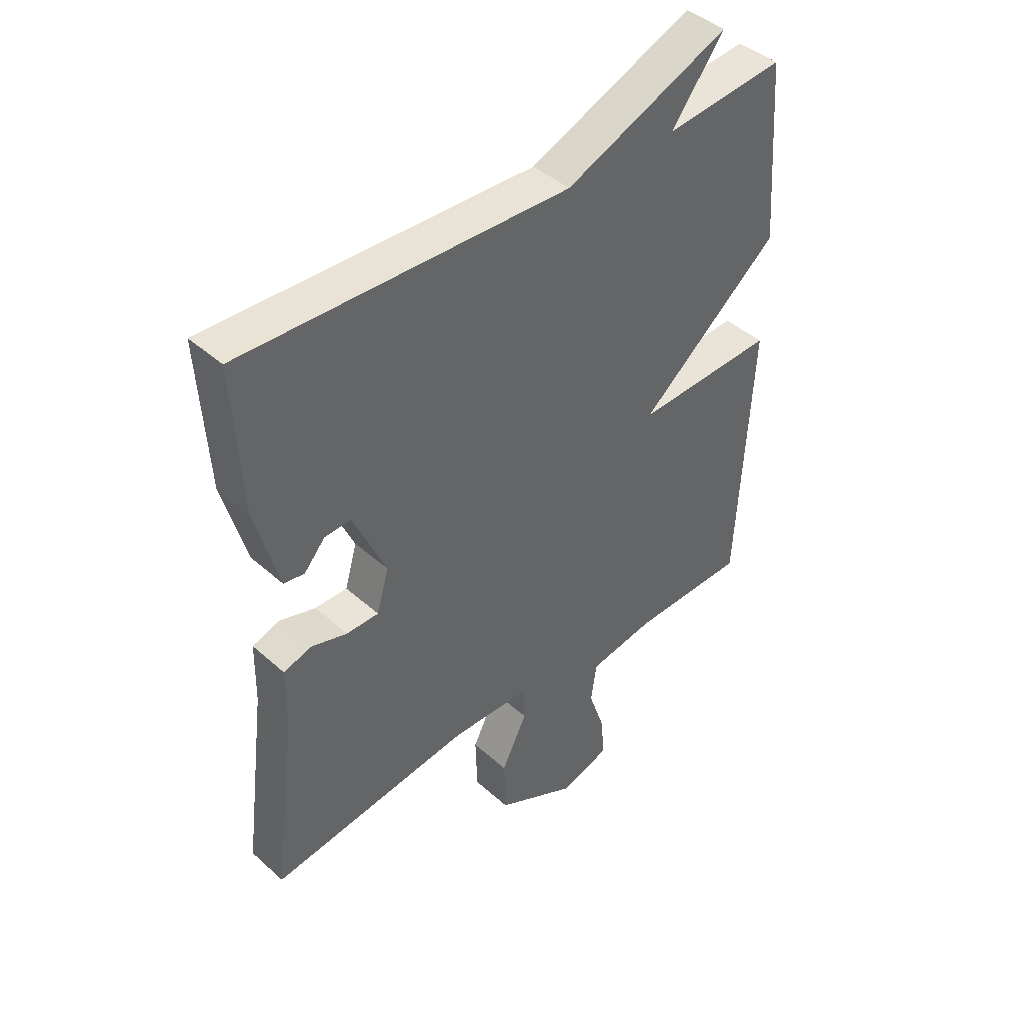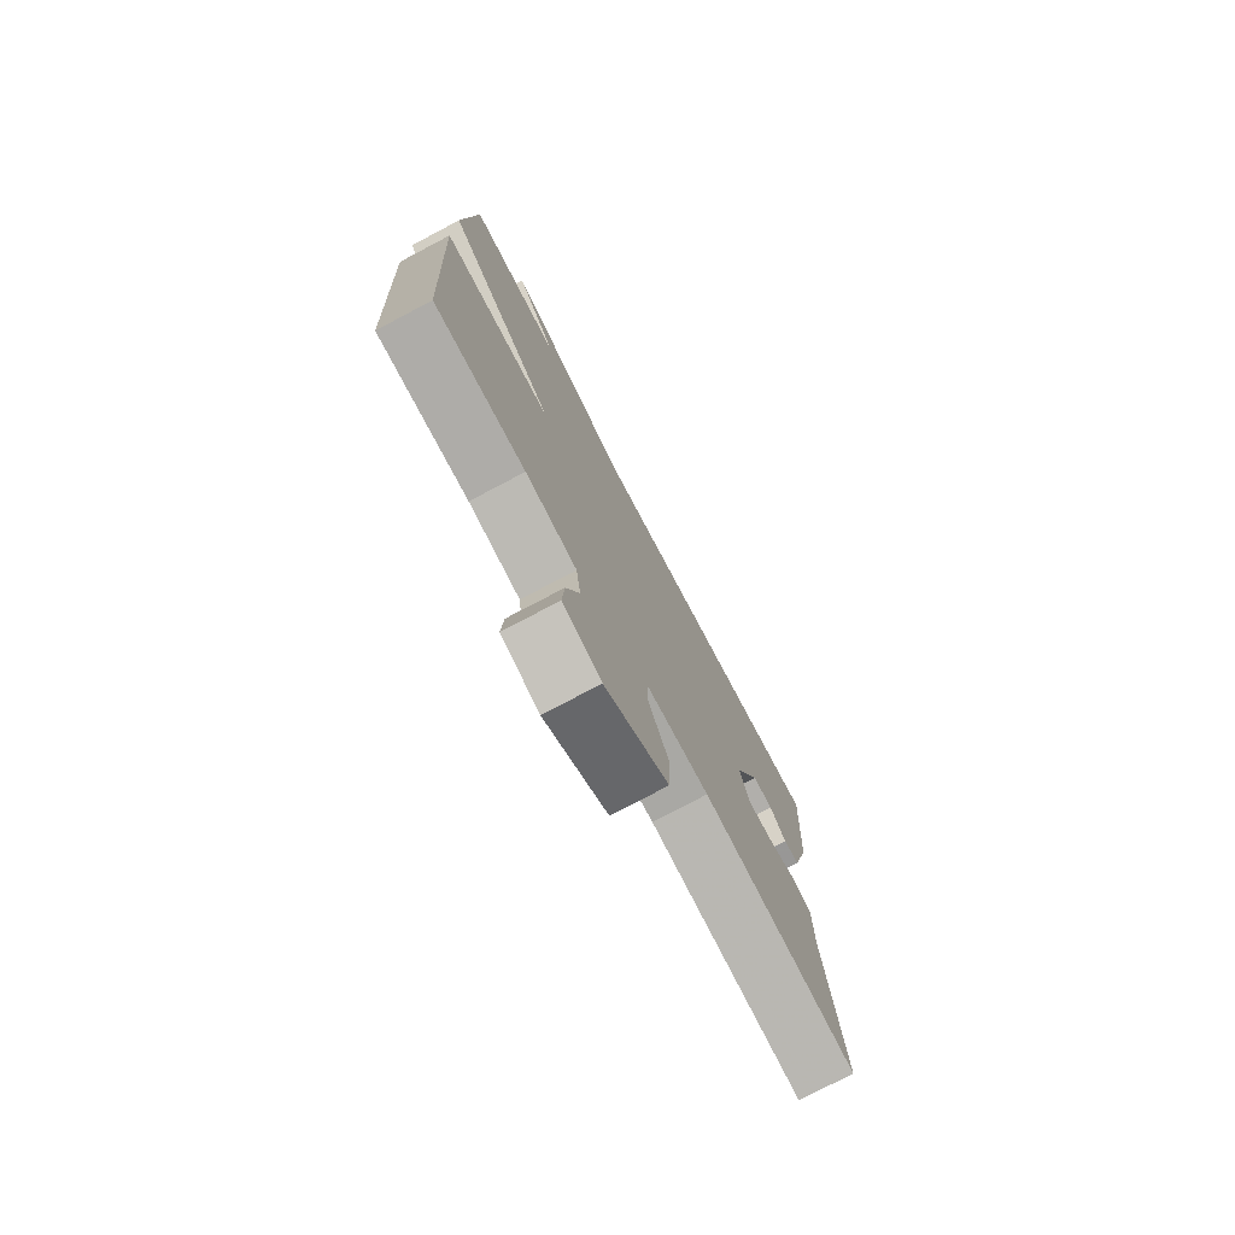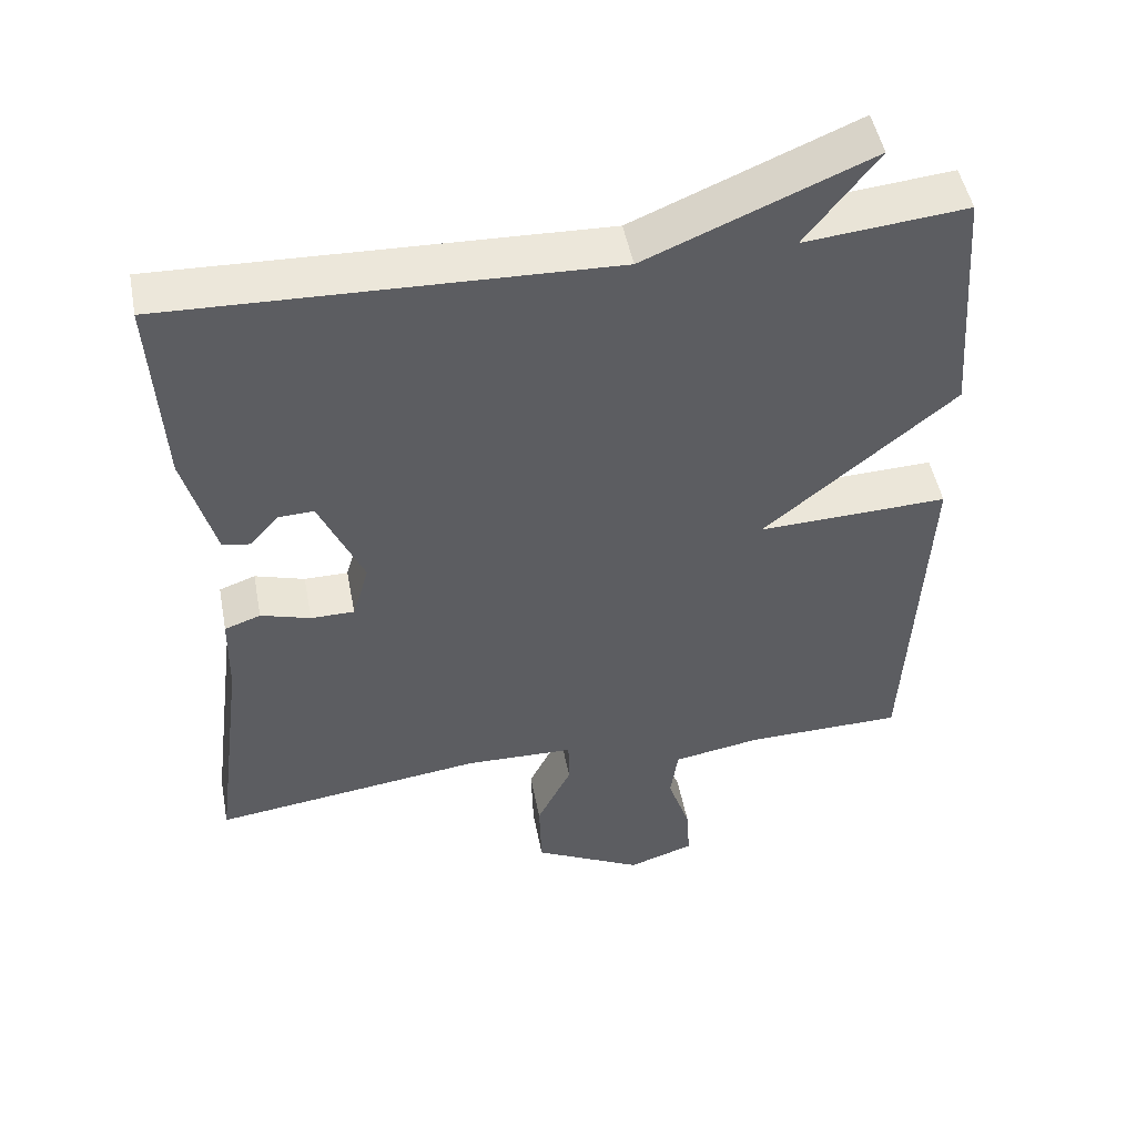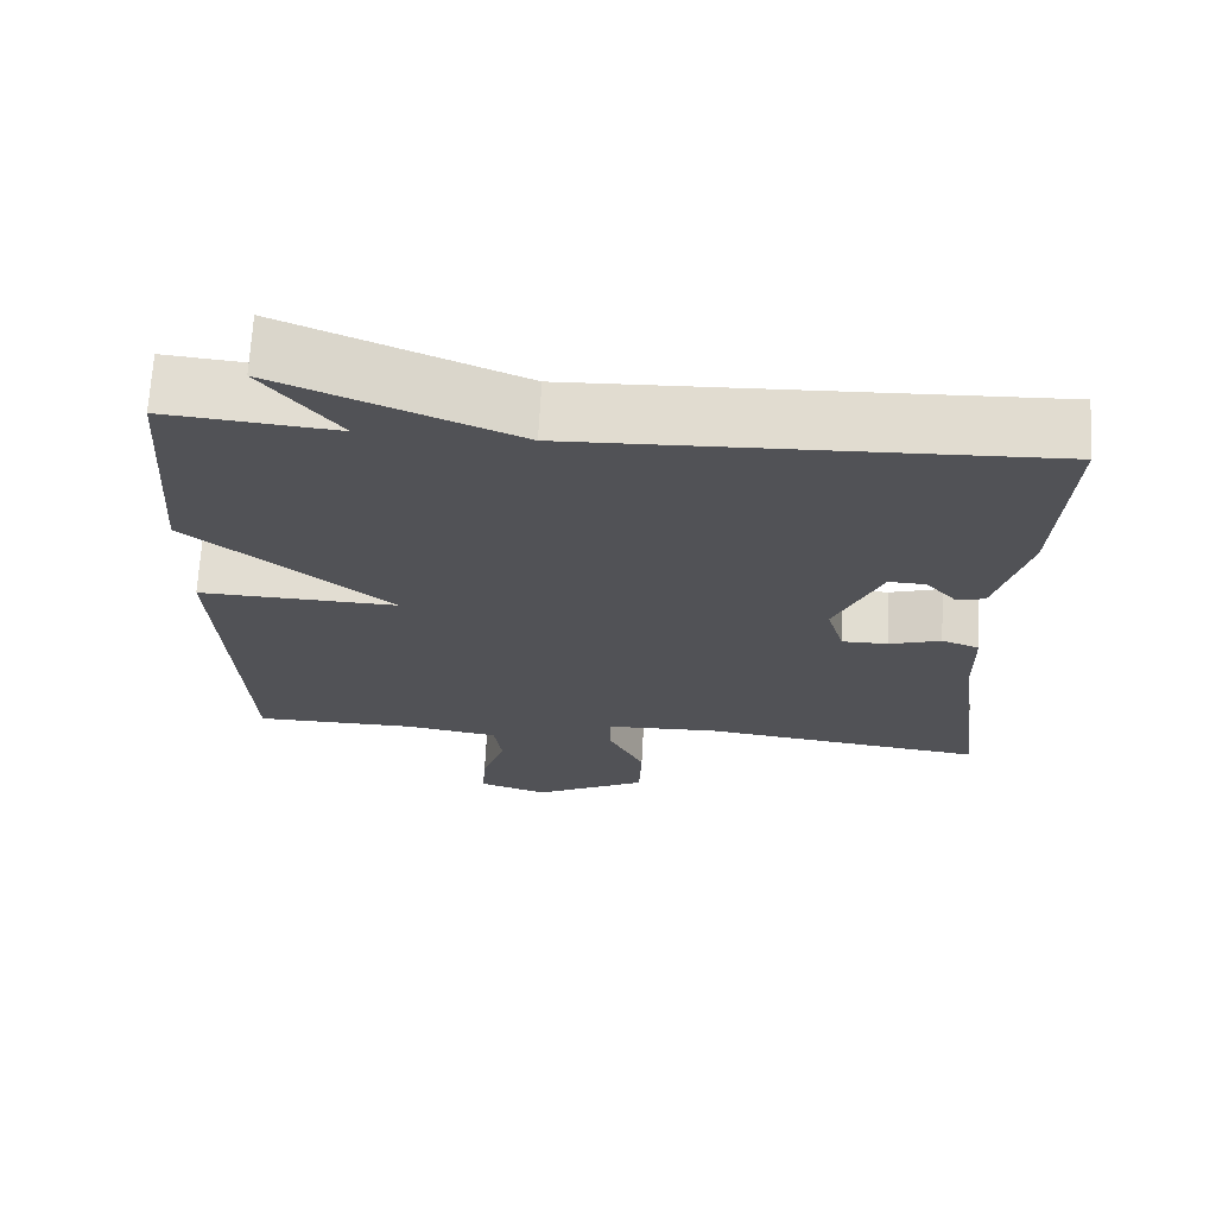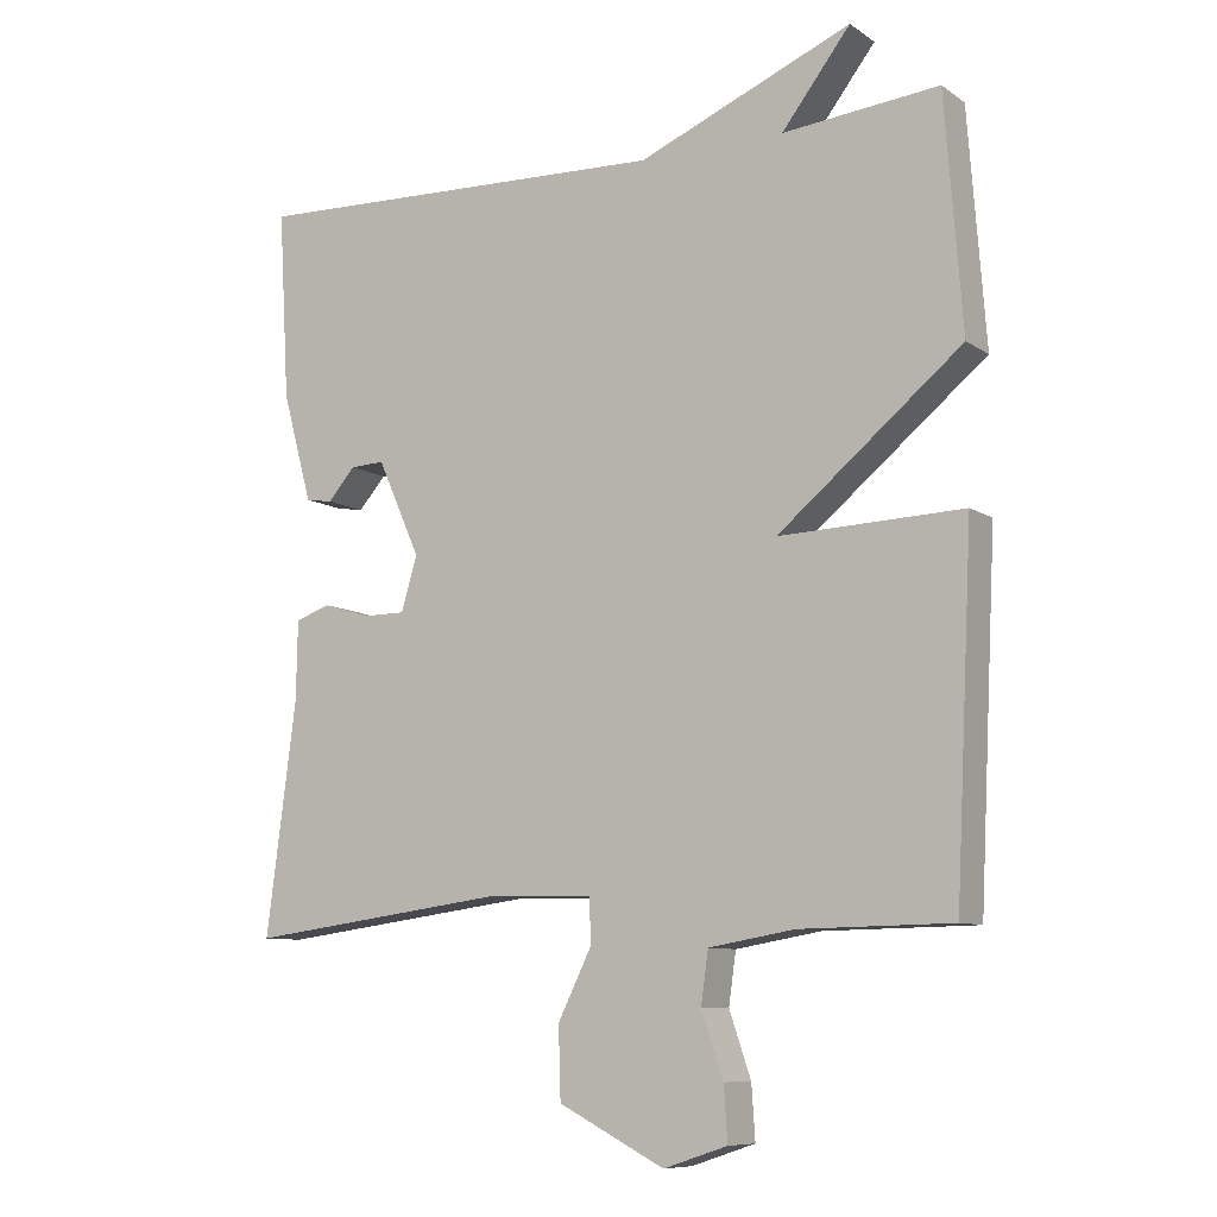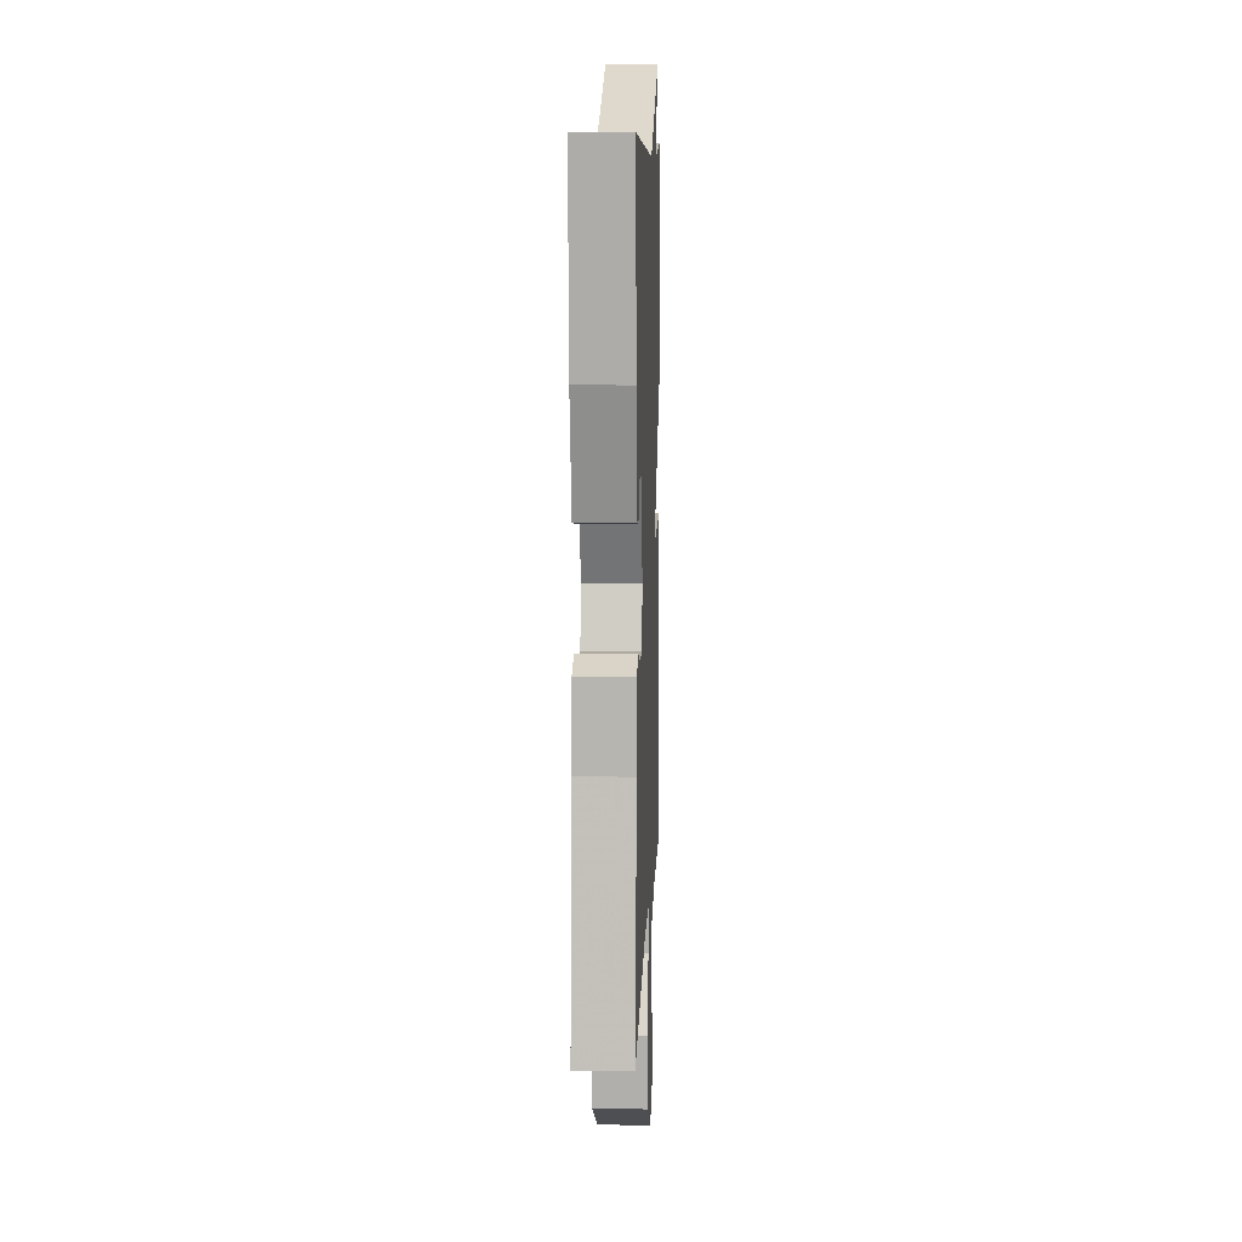
<metadata>
{"format":"obj","ext":"obj","renderer":"f3d","projection":"perspective","resolution":1024,"background":"white","views":[{"elev":42.8,"azim":136.6,"up":"+Z"},{"elev":-76.2,"azim":-62.2,"up":"+Z"},{"elev":49.0,"azim":169.2,"up":"+Z"},{"elev":68.7,"azim":3.1,"up":"+Z"},{"elev":-9.1,"azim":-148.9,"up":"+Z"},{"elev":9.5,"azim":92.2,"up":"+Z"}]}
</metadata>
<code>
v 0.5 0.07 -0.5
v 0.139 0.07 -0.453
v -0.006 0.07 -0.457
v -0.007 0.07 -0.519
v 0.039 0.07 -0.612
v 0.036 0.07 -0.71
v -0.11 0.07 -0.785
v -0.198 0.07 -0.756
v -0.193 0.07 -0.682
v -0.163 0.07 -0.594
v -0.173 0.07 -0.523
v -0.291 0.07 -0.503
v -0.5 0.07 -0.5
v -0.524 0.07 -0.02
v -0.271 0.07 -0.029
v -0.524 0.07 0.18
v -0.5 0.07 0.5
v -0.285 0.07 0.479
v -0.38 0.07 0.602
v -0.085 0.07 0.479
v 0.5 0.07 0.5
v 0.485 0.07 0.241
v 0.444 0.07 0.091
v 0.407 0.07 0.085
v 0.369 0.07 0.128
v 0.322 0.07 0.13
v 0.263 0.07 -0.002
v 0.285 0.07 -0.077
v 0.343 0.07 -0.077
v 0.409 0.07 -0.057
v 0.457 0.07 -0.074
v 0.459 0.07 -0.183
v 0.5 0 -0.5
v 0.139 0 -0.453
v -0.006 0 -0.457
v -0.007 0 -0.519
v 0.039 0 -0.612
v 0.036 0 -0.71
v -0.11 0 -0.785
v -0.198 0 -0.756
v -0.193 0 -0.682
v -0.163 0 -0.594
v -0.173 0 -0.523
v -0.291 0 -0.503
v -0.5 0 -0.5
v -0.524 0 -0.02
v -0.271 0 -0.029
v -0.524 0 0.18
v -0.5 0 0.5
v -0.285 0 0.479
v -0.38 0 0.602
v -0.085 0 0.479
v 0.5 0 0.5
v 0.485 0 0.241
v 0.444 0 0.091
v 0.407 0 0.085
v 0.369 0 0.128
v 0.322 0 0.13
v 0.263 0 -0.002
v 0.285 0 -0.077
v 0.343 0 -0.077
v 0.409 0 -0.057
v 0.457 0 -0.074
v 0.459 0 -0.183
f 29 30 31 32
f 32 1 2
f 29 32 2
f 28 29 2
f 27 28 2 3
f 26 27 3
f 23 24 25
f 22 23 25
f 21 22 25
f 20 21 25 26
f 18 19 20 26
f 17 18 26
f 16 17 26
f 15 16 26
f 12 13 14 15
f 15 26 3
f 12 15 3
f 11 12 3
f 8 9 10
f 7 8 10
f 6 7 10
f 5 6 10
f 4 5 10
f 3 4 10 11
f 64 63 62 61
f 34 33 64
f 34 64 61
f 34 61 60
f 35 34 60 59
f 35 59 58
f 57 56 55
f 57 55 54
f 57 54 53
f 58 57 53 52
f 58 52 51 50
f 58 50 49
f 58 49 48
f 58 48 47
f 47 46 45 44
f 35 58 47
f 35 47 44
f 35 44 43
f 42 41 40
f 42 40 39
f 42 39 38
f 42 38 37
f 42 37 36
f 43 42 36 35
f 1 33 34 2
f 2 34 35 3
f 3 35 36 4
f 4 36 37 5
f 5 37 38 6
f 6 38 39 7
f 7 39 40 8
f 8 40 41 9
f 9 41 42 10
f 10 42 43 11
f 11 43 44 12
f 12 44 45 13
f 13 45 46 14
f 14 46 47 15
f 15 47 48 16
f 16 48 49 17
f 17 49 50 18
f 18 50 51 19
f 19 51 52 20
f 20 52 53 21
f 21 53 54 22
f 22 54 55 23
f 23 55 56 24
f 24 56 57 25
f 25 57 58 26
f 26 58 59 27
f 27 59 60 28
f 28 60 61 29
f 29 61 62 30
f 30 62 63 31
f 31 63 64 32
f 32 64 33 1

</code>
